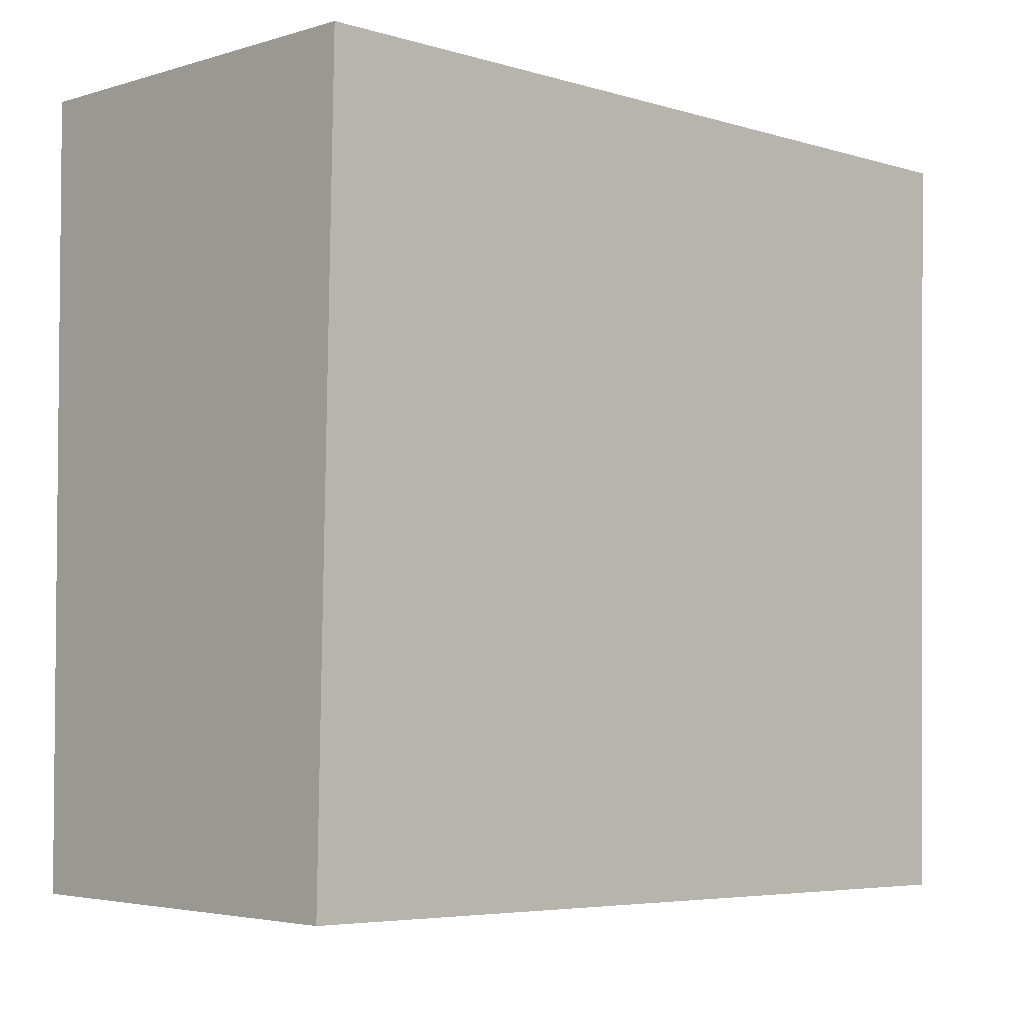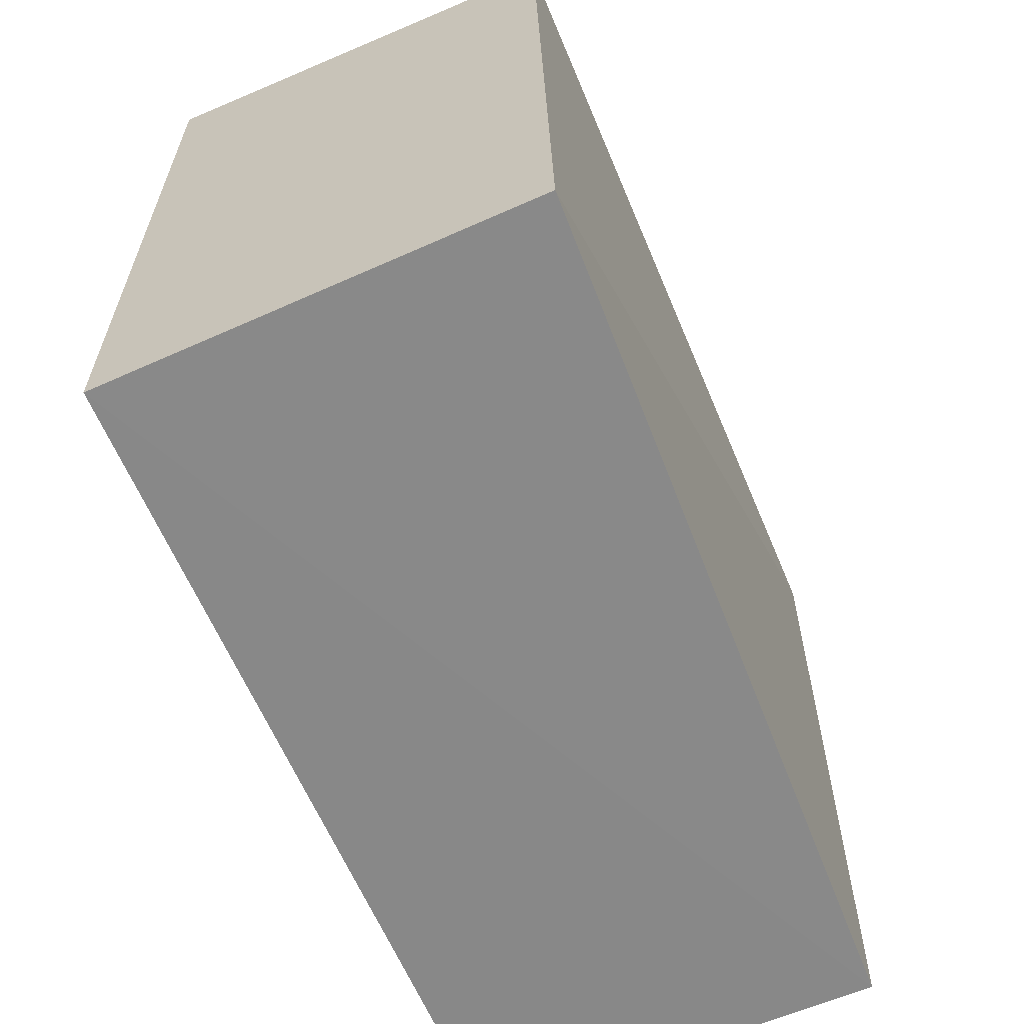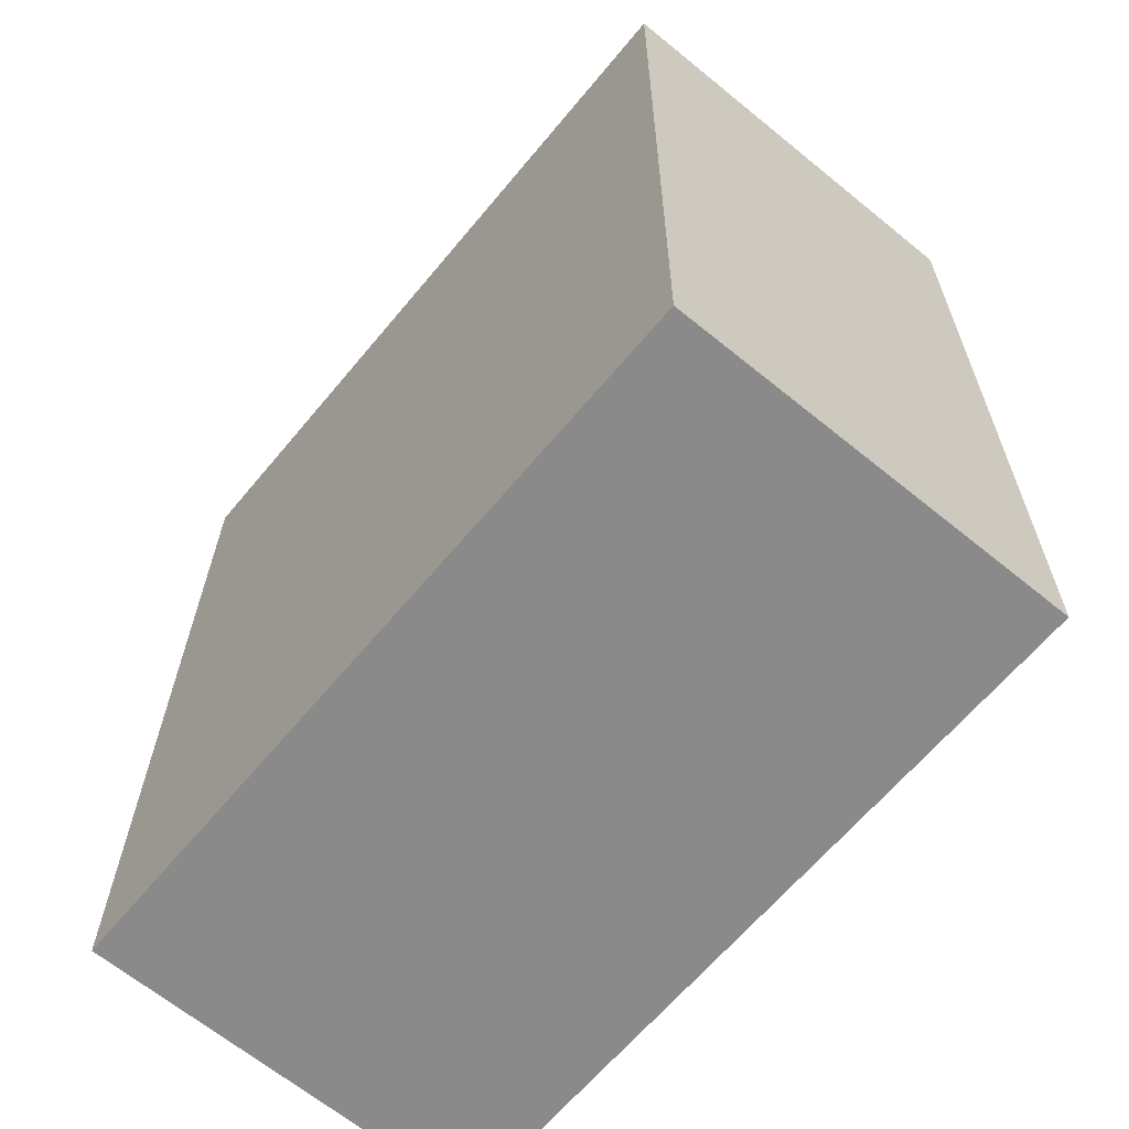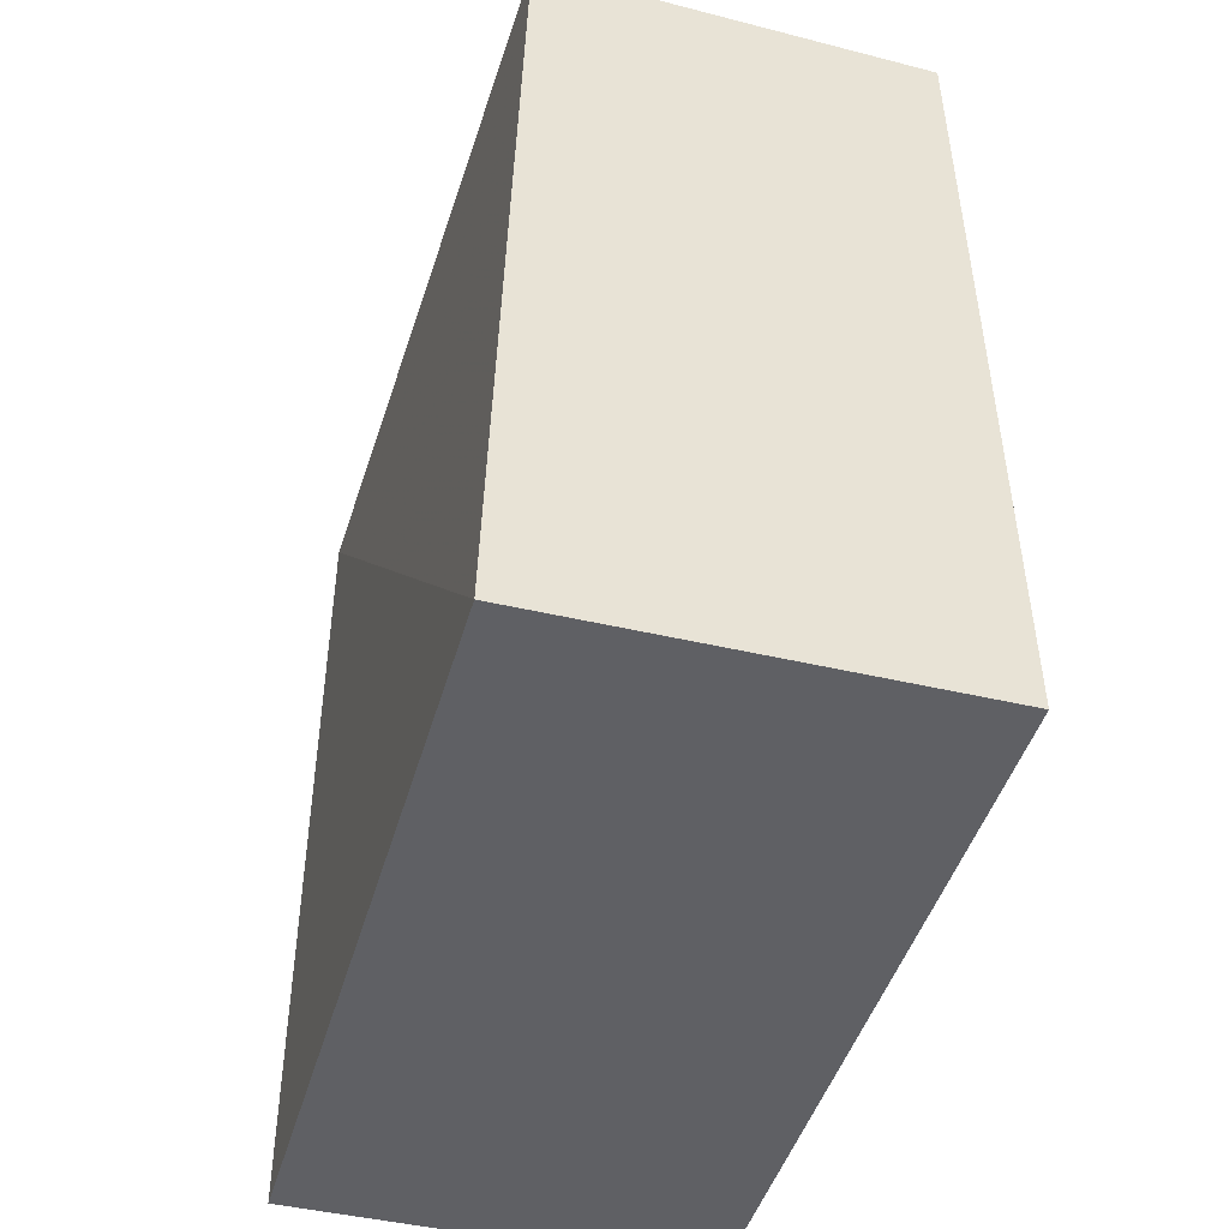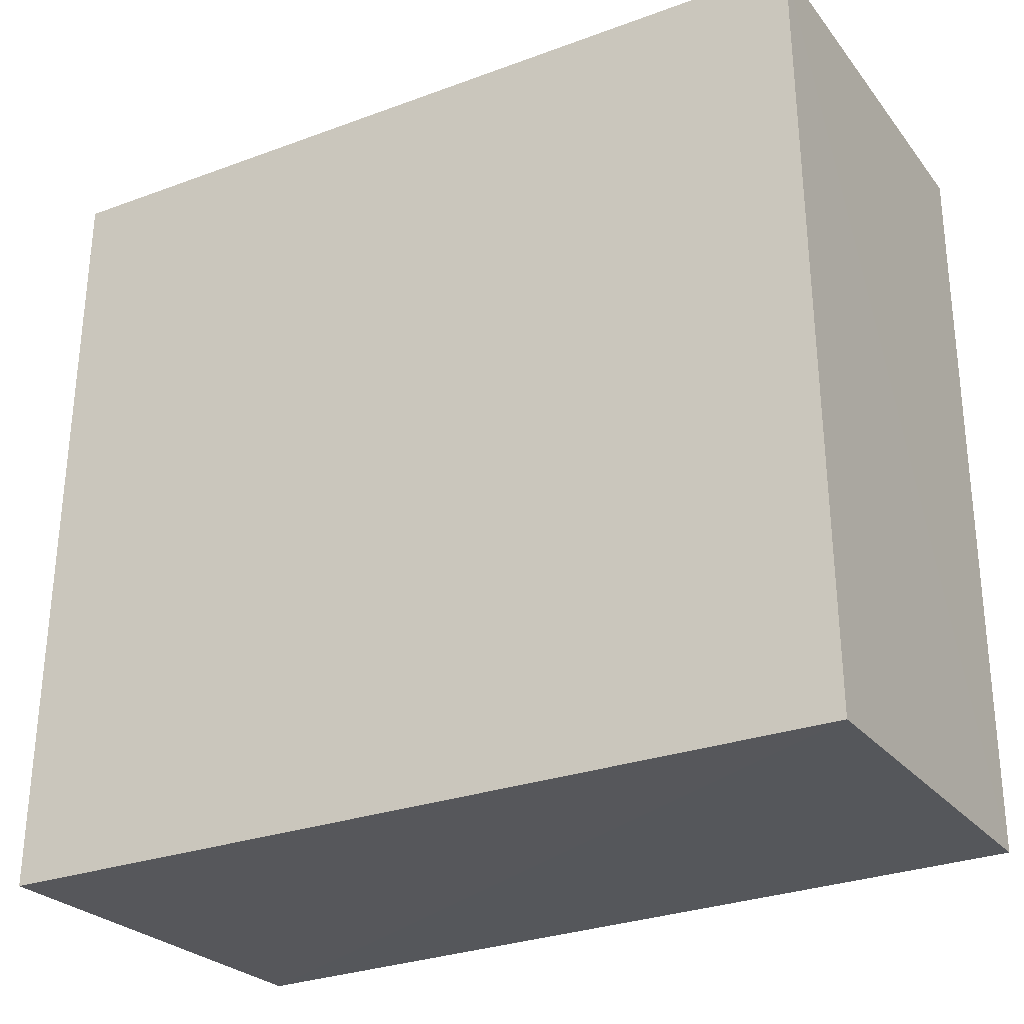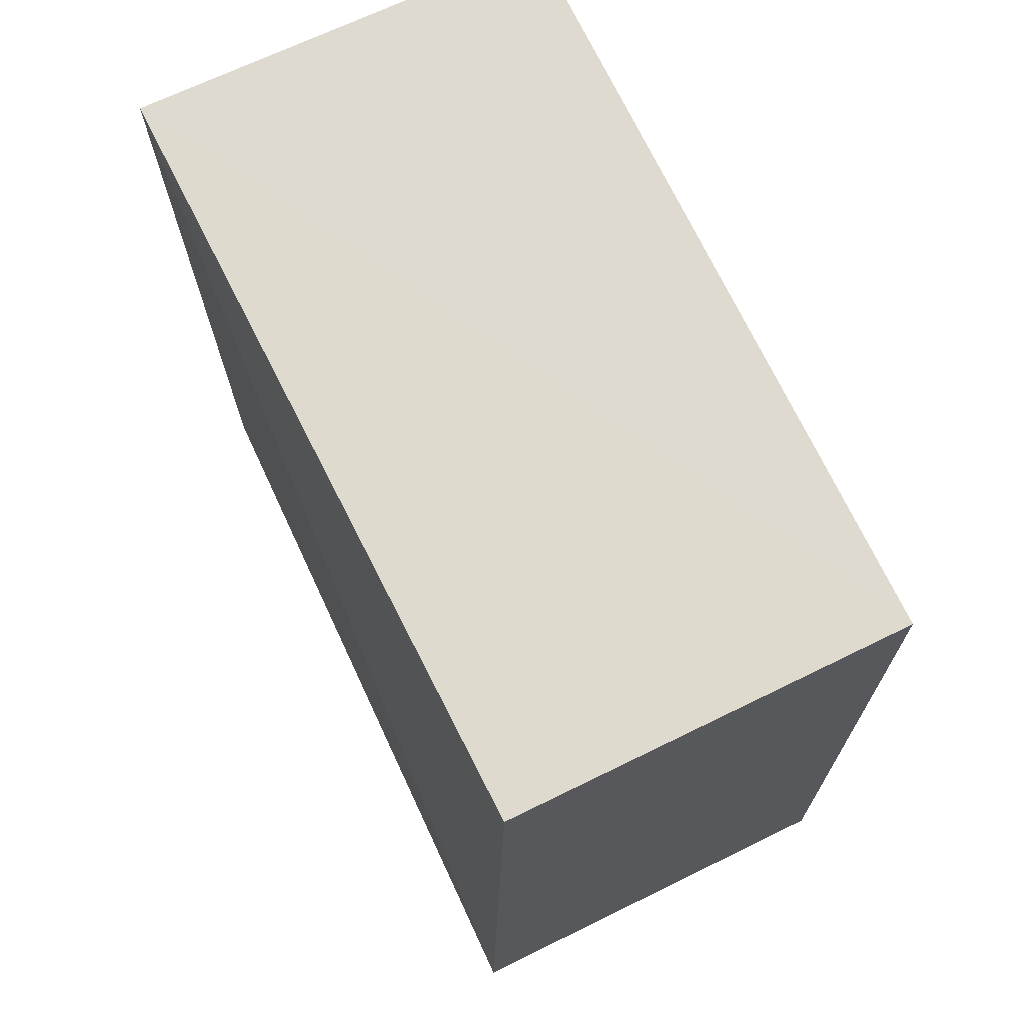
<metadata>
{"format":"obj","ext":"obj","renderer":"f3d","projection":"perspective","resolution":1024,"background":"white","views":[{"elev":-4.1,"azim":46.1,"up":"+Y"},{"elev":-63.9,"azim":-157.1,"up":"+Y"},{"elev":-63.1,"azim":139.8,"up":"+Z"},{"elev":-45.1,"azim":-16.6,"up":"+Z"},{"elev":-26.5,"azim":-60.2,"up":"+Y"},{"elev":71.3,"azim":-26.0,"up":"+Z"}]}
</metadata>
<code>
v 0.01385 0.01147 0.1461
v 0.01359 -0.009631 0.1462
v 0.01359 -0.01011 0.123
v 0.002248 0.01153 0.1229
v 0.002266 0.01163 0.1461
v 0.01385 0.01137 0.1229
v 0.001891 -0.01007 0.1228
v 0.002595 -0.009631 0.1462
f 1 2 3
f 5 2 1
f 6 1 3
f 6 5 1
f 6 4 5
f 7 5 4
f 7 6 3
f 7 4 6
f 8 7 3
f 8 3 2
f 8 2 5
f 8 5 7

</code>
